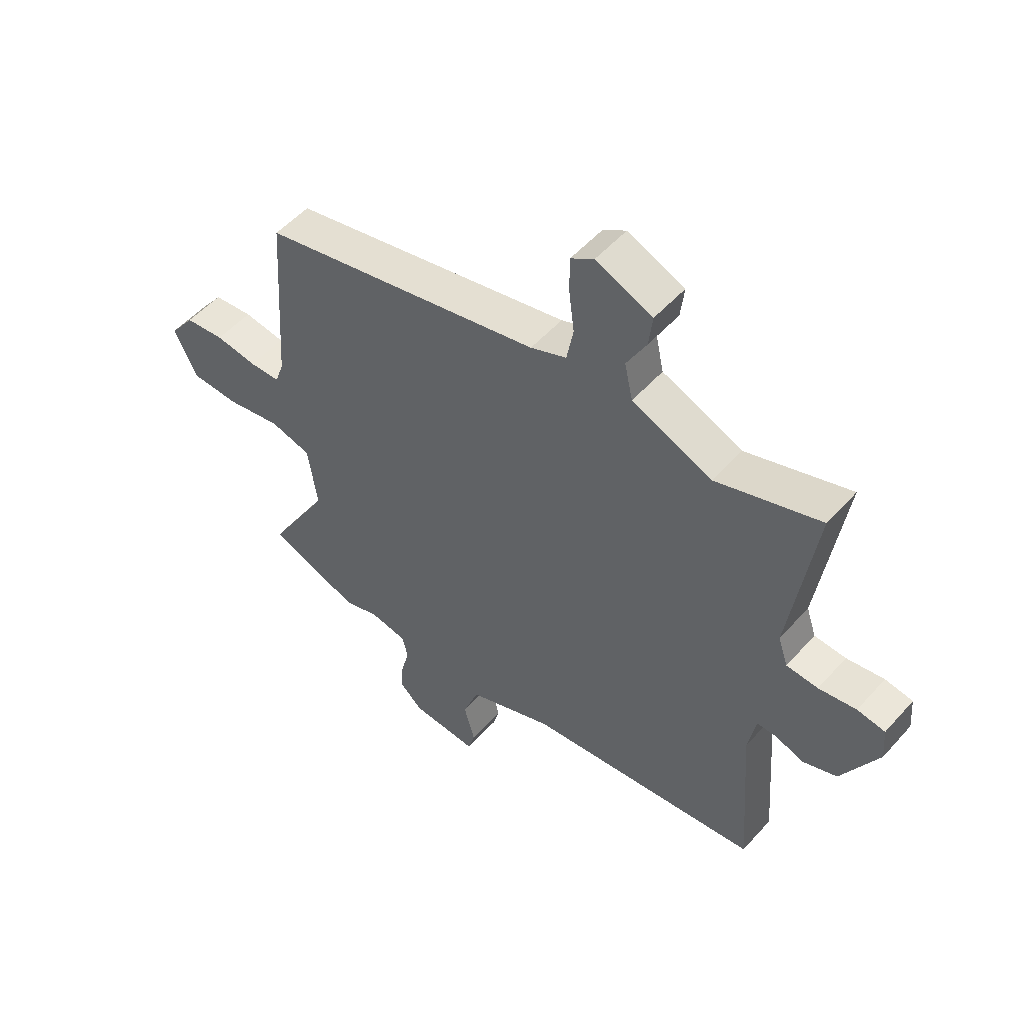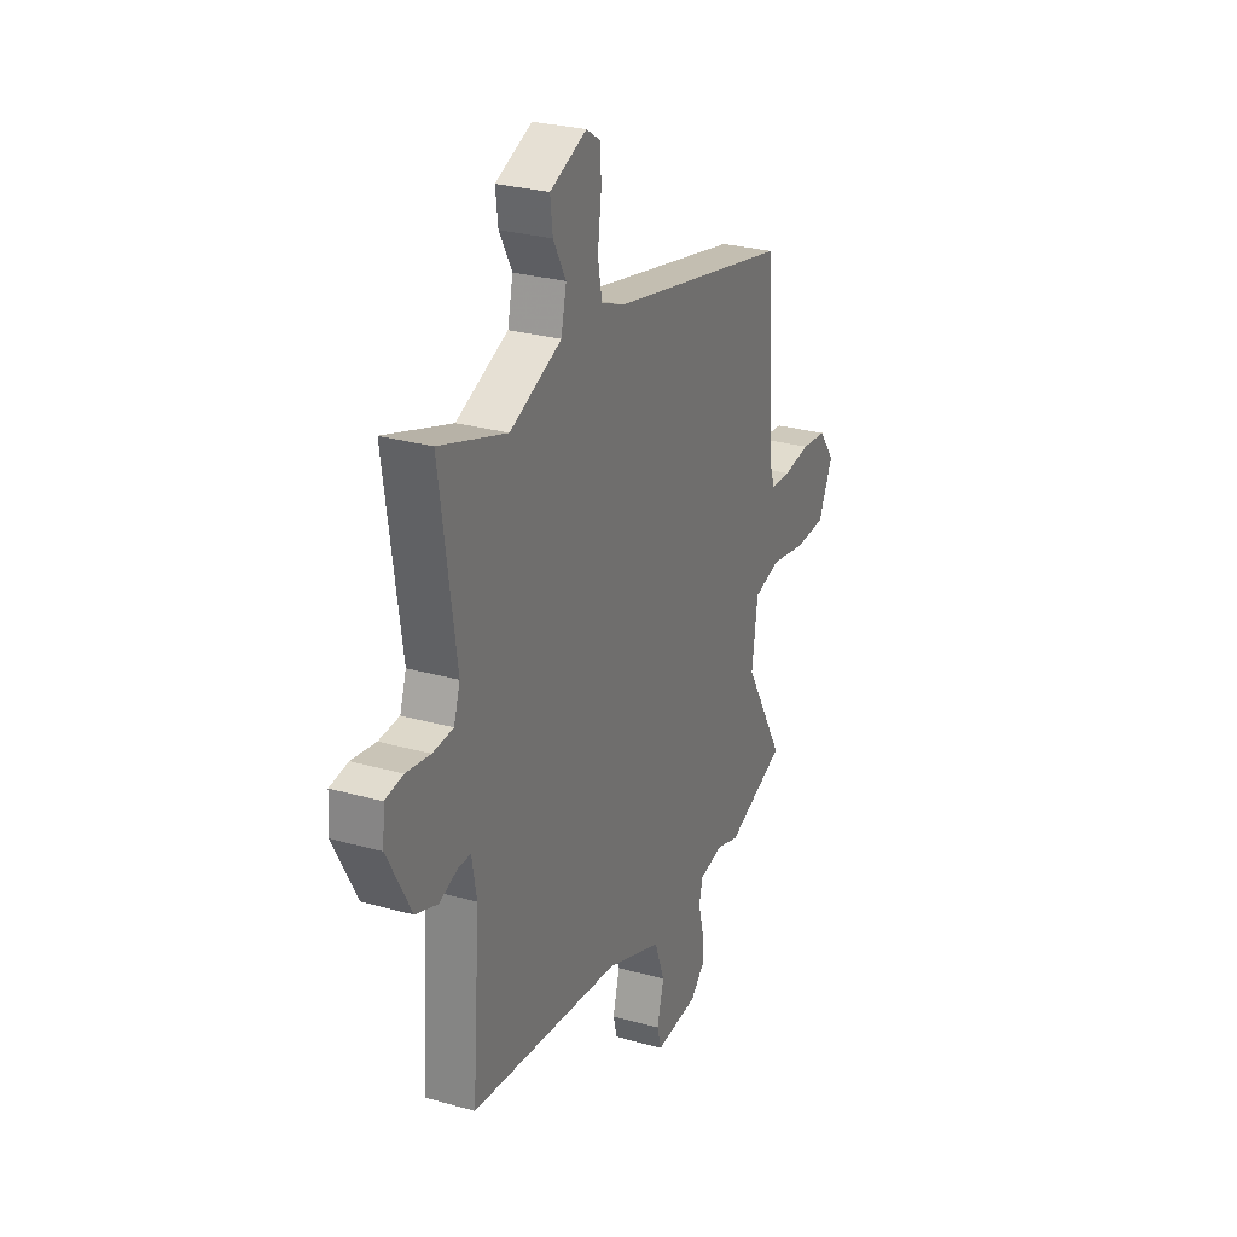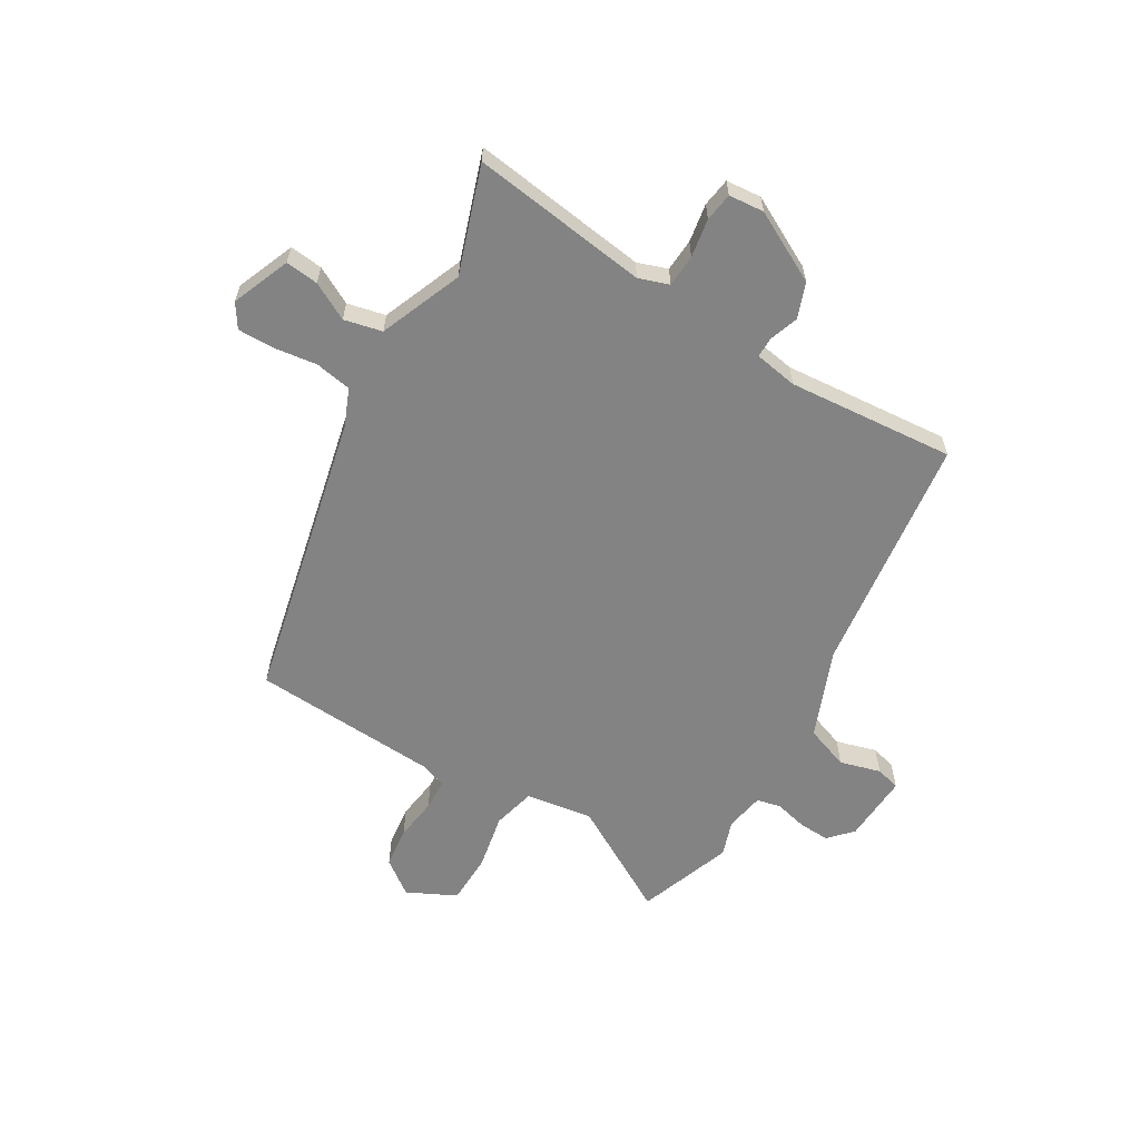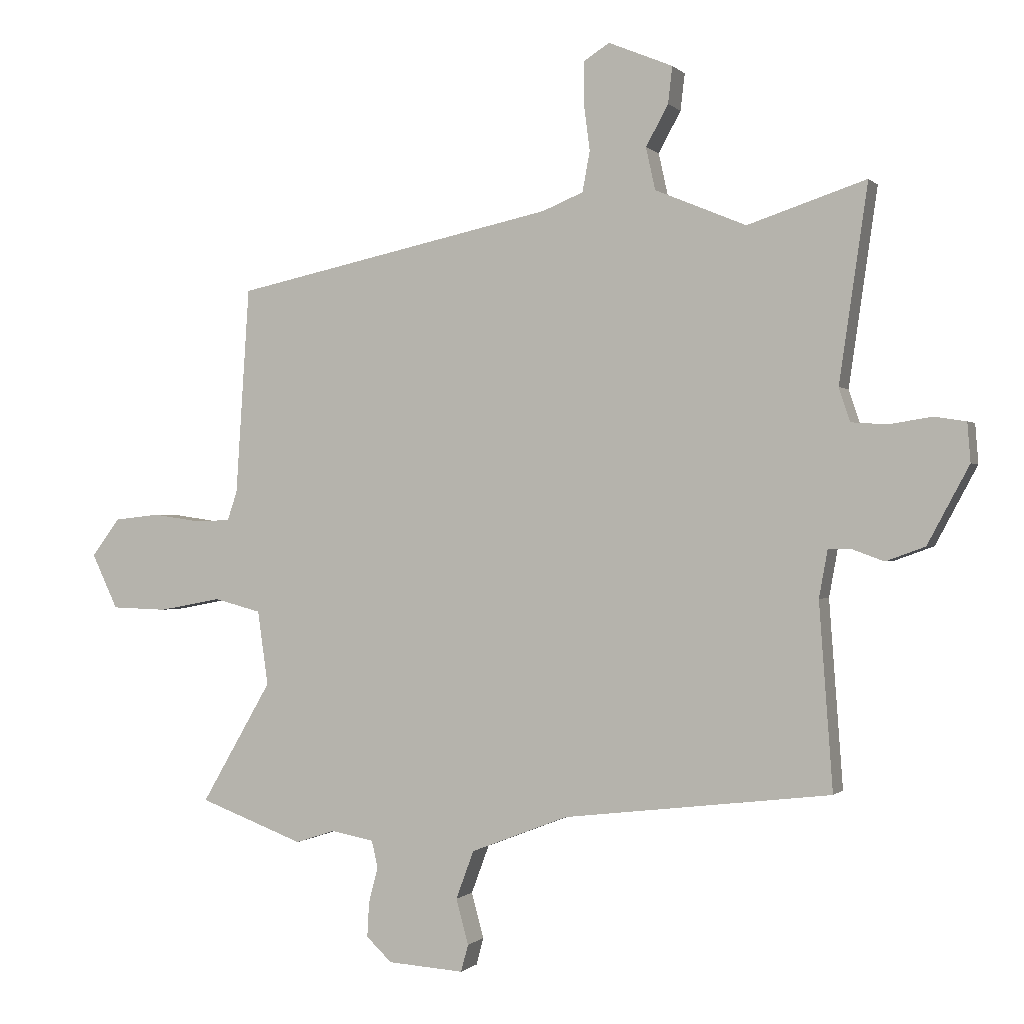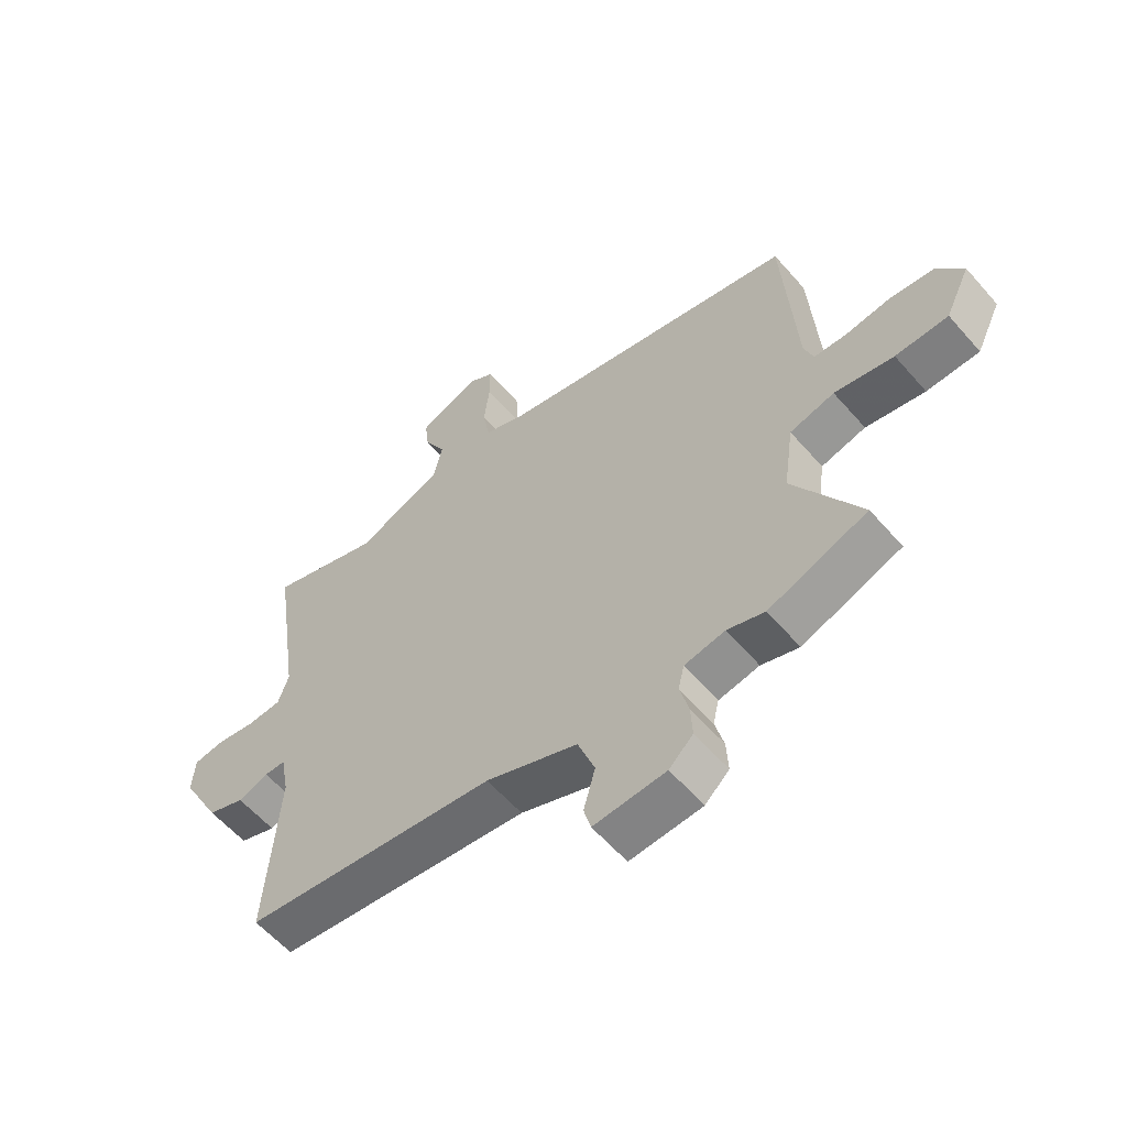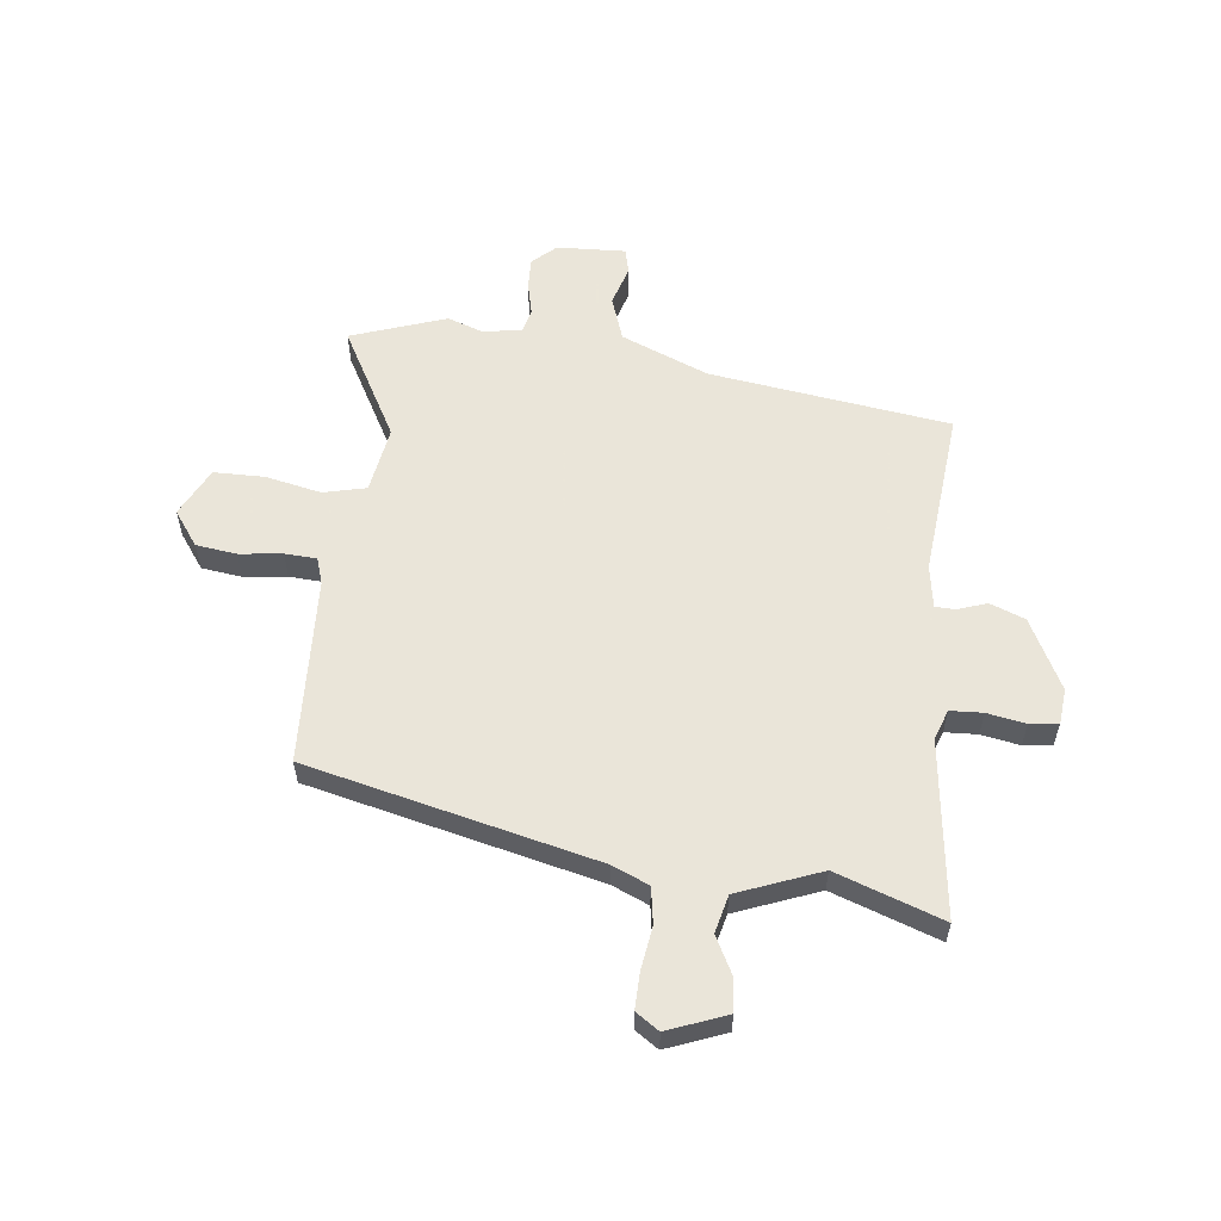
<metadata>
{"format":"obj","ext":"obj","renderer":"f3d","projection":"perspective","resolution":1024,"background":"white","views":[{"elev":52.4,"azim":40.4,"up":"+Z"},{"elev":27.8,"azim":113.4,"up":"+Z"},{"elev":-61.0,"azim":59.8,"up":"+Y"},{"elev":-0.2,"azim":20.0,"up":"+Z"},{"elev":-58.5,"azim":-139.4,"up":"+Z"},{"elev":57.7,"azim":7.8,"up":"+Y"}]}
</metadata>
<code>
v -0.504 0.07 0.38
v 0.015 0.07 0.491
v 0.081 0.07 0.518
v 0.093 0.07 0.583
v 0.083 0.07 0.661
v 0.083 0.07 0.725
v 0.125 0.07 0.752
v 0.229 0.07 0.709
v 0.222 0.07 0.65
v 0.186 0.07 0.584
v 0.201 0.07 0.516
v 0.348 0.07 0.455
v 0.539 0.07 0.518
v 0.493 0.07 0.202
v 0.511 0.07 0.148
v 0.569 0.07 0.144
v 0.638 0.07 0.155
v 0.689 0.07 0.147
v 0.694 0.07 0.084
v 0.627 0.07 -0.041
v 0.564 0.07 -0.064
v 0.512 0.07 -0.045
v 0.476 0.07 -0.045
v 0.462 0.07 -0.122
v 0.484 0.07 -0.421
v 0.053 0.07 -0.472
v -0.104 0.07 -0.533
v -0.133 0.07 -0.611
v -0.113 0.07 -0.684
v -0.125 0.07 -0.728
v -0.248 0.07 -0.72
v -0.289 0.07 -0.681
v -0.286 0.07 -0.625
v -0.271 0.07 -0.567
v -0.281 0.07 -0.524
v -0.35 0.07 -0.511
v -0.414 0.07 -0.532
v -0.583 0.07 -0.469
v -0.469 0.07 -0.273
v -0.486 0.07 -0.153
v -0.562 0.07 -0.133
v -0.663 0.07 -0.152
v -0.753 0.07 -0.149
v -0.795 0.07 -0.061
v -0.749 0.07 0
v -0.676 0.07 0.008
v -0.599 0.07 -0.003
v -0.542 0.07 -0.001
v -0.526 0.07 0.046
v -0.504 0 0.38
v 0.015 0 0.491
v 0.081 0 0.518
v 0.093 0 0.583
v 0.083 0 0.661
v 0.083 0 0.725
v 0.125 0 0.752
v 0.229 0 0.709
v 0.222 0 0.65
v 0.186 0 0.584
v 0.201 0 0.516
v 0.348 0 0.455
v 0.539 0 0.518
v 0.493 0 0.202
v 0.511 0 0.148
v 0.569 0 0.144
v 0.638 0 0.155
v 0.689 0 0.147
v 0.694 0 0.084
v 0.627 0 -0.041
v 0.564 0 -0.064
v 0.512 0 -0.045
v 0.476 0 -0.045
v 0.462 0 -0.122
v 0.484 0 -0.421
v 0.053 0 -0.472
v -0.104 0 -0.533
v -0.133 0 -0.611
v -0.113 0 -0.684
v -0.125 0 -0.728
v -0.248 0 -0.72
v -0.289 0 -0.681
v -0.286 0 -0.625
v -0.271 0 -0.567
v -0.281 0 -0.524
v -0.35 0 -0.511
v -0.414 0 -0.532
v -0.583 0 -0.469
v -0.469 0 -0.273
v -0.486 0 -0.153
v -0.562 0 -0.133
v -0.663 0 -0.152
v -0.753 0 -0.149
v -0.795 0 -0.061
v -0.749 0 0
v -0.676 0 0.008
v -0.599 0 -0.003
v -0.542 0 -0.001
v -0.526 0 0.046
f 45 46 47
f 44 45 47
f 43 44 47
f 42 43 47
f 41 42 47
f 40 41 47 48
f 36 37 38 39
f 35 36 39 40
f 32 33 34
f 31 32 34
f 30 31 34
f 29 30 34
f 28 29 34
f 27 28 34 35
f 40 48 49
f 35 40 49
f 27 35 49
f 26 27 49
f 20 21 22
f 19 20 22
f 18 19 22
f 17 18 22
f 16 17 22
f 15 16 22 23
f 14 15 23 24
f 12 13 14
f 11 12 14 24
f 8 9 10
f 7 8 10
f 6 7 10
f 5 6 10
f 4 5 10
f 3 4 10 11
f 25 26 49
f 24 25 49
f 11 24 49
f 3 11 49
f 2 3 49
f 1 2 49
f 96 95 94
f 96 94 93
f 96 93 92
f 96 92 91
f 96 91 90
f 97 96 90 89
f 88 87 86 85
f 89 88 85 84
f 83 82 81
f 83 81 80
f 83 80 79
f 83 79 78
f 83 78 77
f 84 83 77 76
f 98 97 89
f 98 89 84
f 98 84 76
f 98 76 75
f 71 70 69
f 71 69 68
f 71 68 67
f 71 67 66
f 71 66 65
f 72 71 65 64
f 73 72 64 63
f 63 62 61
f 73 63 61 60
f 59 58 57
f 59 57 56
f 59 56 55
f 59 55 54
f 59 54 53
f 60 59 53 52
f 98 75 74
f 98 74 73
f 98 73 60
f 98 60 52
f 98 52 51
f 98 51 50
f 1 50 51 2
f 2 51 52 3
f 3 52 53 4
f 4 53 54 5
f 5 54 55 6
f 6 55 56 7
f 7 56 57 8
f 8 57 58 9
f 9 58 59 10
f 10 59 60 11
f 11 60 61 12
f 12 61 62 13
f 13 62 63 14
f 14 63 64 15
f 15 64 65 16
f 16 65 66 17
f 17 66 67 18
f 18 67 68 19
f 19 68 69 20
f 20 69 70 21
f 21 70 71 22
f 22 71 72 23
f 23 72 73 24
f 24 73 74 25
f 25 74 75 26
f 26 75 76 27
f 27 76 77 28
f 28 77 78 29
f 29 78 79 30
f 30 79 80 31
f 31 80 81 32
f 32 81 82 33
f 33 82 83 34
f 34 83 84 35
f 35 84 85 36
f 36 85 86 37
f 37 86 87 38
f 38 87 88 39
f 39 88 89 40
f 40 89 90 41
f 41 90 91 42
f 42 91 92 43
f 43 92 93 44
f 44 93 94 45
f 45 94 95 46
f 46 95 96 47
f 47 96 97 48
f 48 97 98 49
f 49 98 50 1

</code>
